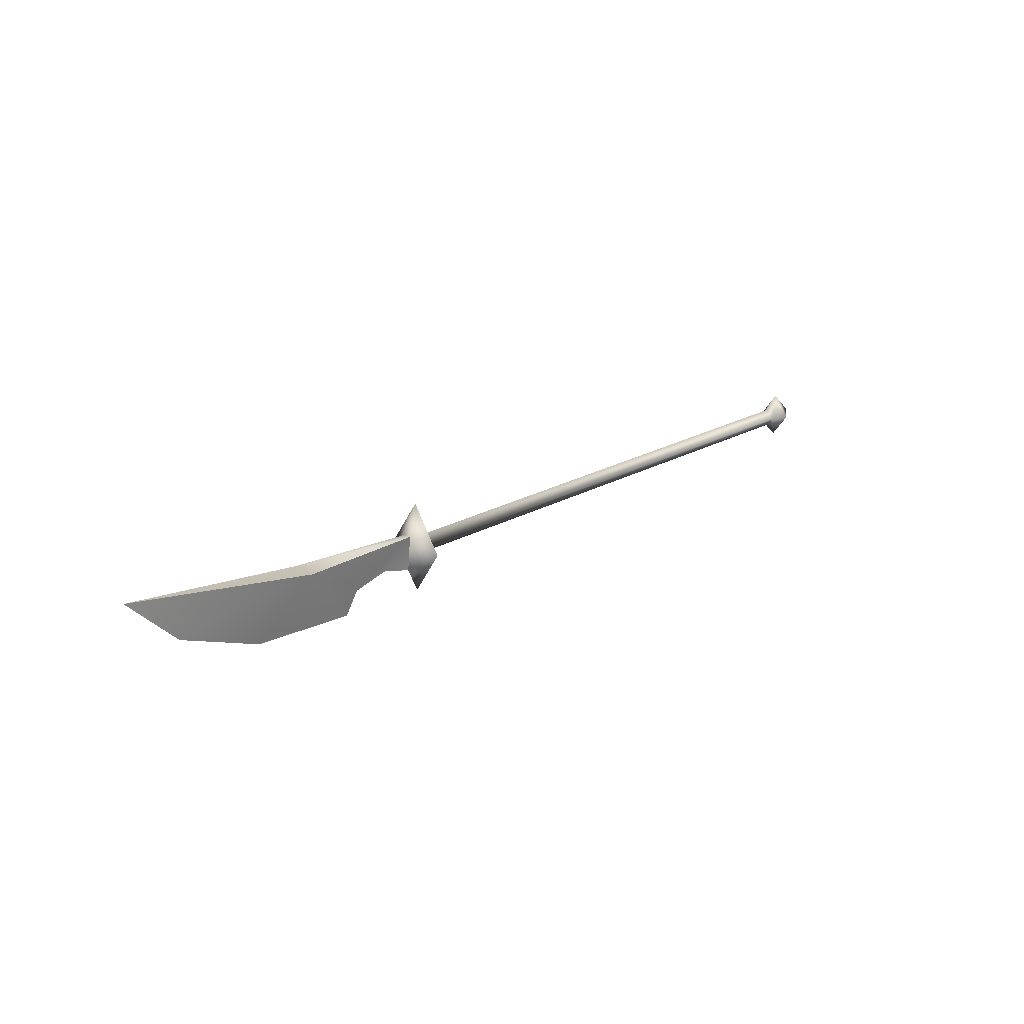
<metadata>
{"format":"obj","ext":"obj","renderer":"f3d","projection":"perspective","resolution":1024,"background":"white","views":[{"elev":21.6,"azim":135.1,"up":"+Y"}]}
</metadata>
<code>
o
v 0.4632 0.02437 -0.01114
v 0.4632 0.02437 0.01114
v 0.8432 0.03279 0.03901
v 1.005 -0.1361 0
v 0.8432 0.03279 -0.03901
v 1.256 -0.03777 0
v 1.413 0.1156 0
v 0.6975 -0.1516 0
v 0.6583 -0.08719 0
v 0.4632 0.02437 -0.01114
v 0.5505 -0.05906 0
v 0.4632 -0.08383 0
v 1.005 -0.1361 0
v 0.8432 0.03279 0.03901
v 0.6975 -0.1516 0
v 0.6583 -0.08719 0
v 0.4632 0.02437 0.01114
v 0.5505 -0.05906 0
v 0.4632 -0.08383 0
v 1.256 -0.03777 0
v 1.413 0.1156 0
v -1.226 -0.04403 0
v -1.226 -0.01594 -0.02485
v -0.796 -0.01594 -0.02485
v -0.7957 -0.04403 0
v -0.7958 0.01214 0
v -1.226 0.01214 0
v -0.7957 -0.01594 0.02485
v -1.226 -0.01594 0.02485
v -0.7958 0.01214 0
v -0.7957 -0.01594 0.02485
v 0.3894 -0.01594 0.02485
v 0.3894 0.01214 0
v -0.796 -0.01594 -0.02485
v 0.3894 -0.01594 -0.02485
v -0.7957 -0.04403 0
v 0.3894 -0.04403 0
v -1.272 -0.01699 0.05005
v -1.272 0.05325 0
v -1.337 -0.007899 0
v -1.272 -0.01515 -0.051
v -1.226 -0.01594 -0.02485
v -1.272 -0.08393 0
v -1.226 -0.04403 0
v -1.226 -0.01594 0.02485
v -1.226 0.01214 0
v 0.4632 -0.08383 0
v 0.4313 -0.01994 -0.09243
v 0.4632 0.02437 -0.01114
v 0.4303 0.1151 0
v 0.3894 0.01214 0
v 0.3894 -0.01594 0.02485
v 0.3894 -0.01594 -0.02485
v 0.4303 -0.1568 0
v 0.4313 -0.01994 0.09243
v 0.4632 0.02437 0.01114
v 0.3894 -0.04403 0
v 0.8432 0.03279 -0.03901
v 1.413 0.1156 0
g Geoset0
f 1 2 3
f 4 5 6
f 6 5 7
f 4 8 5
f 8 9 5
f 9 10 5
f 11 10 9
f 12 10 11
f 13 14 15
f 15 14 16
f 14 17 16
f 17 18 16
f 17 19 18
f 13 20 14
f 20 21 14
f 22 23 24
f 24 25 22
f 26 24 23
f 23 27 26
f 28 26 27
f 27 29 28
f 25 28 29
f 29 22 25
f 30 31 32
f 32 33 30
f 34 30 33
f 33 35 34
f 36 34 35
f 35 37 36
f 31 36 37
f 37 32 31
f 38 39 40
f 41 40 39
f 42 41 39
f 42 43 41
f 42 44 43
f 45 43 44
f 42 39 46
f 46 39 45
f 38 45 39
f 43 45 38
f 43 38 40
f 43 40 41
f 47 48 49
f 50 49 48
f 50 51 52
f 50 53 51
f 53 50 48
f 54 53 48
f 48 47 54
f 55 54 47
f 47 56 55
f 53 54 57
f 57 54 52
f 55 52 54
f 52 55 50
f 56 50 55
f 49 50 56
f 58 3 59
f 58 1 3

</code>
